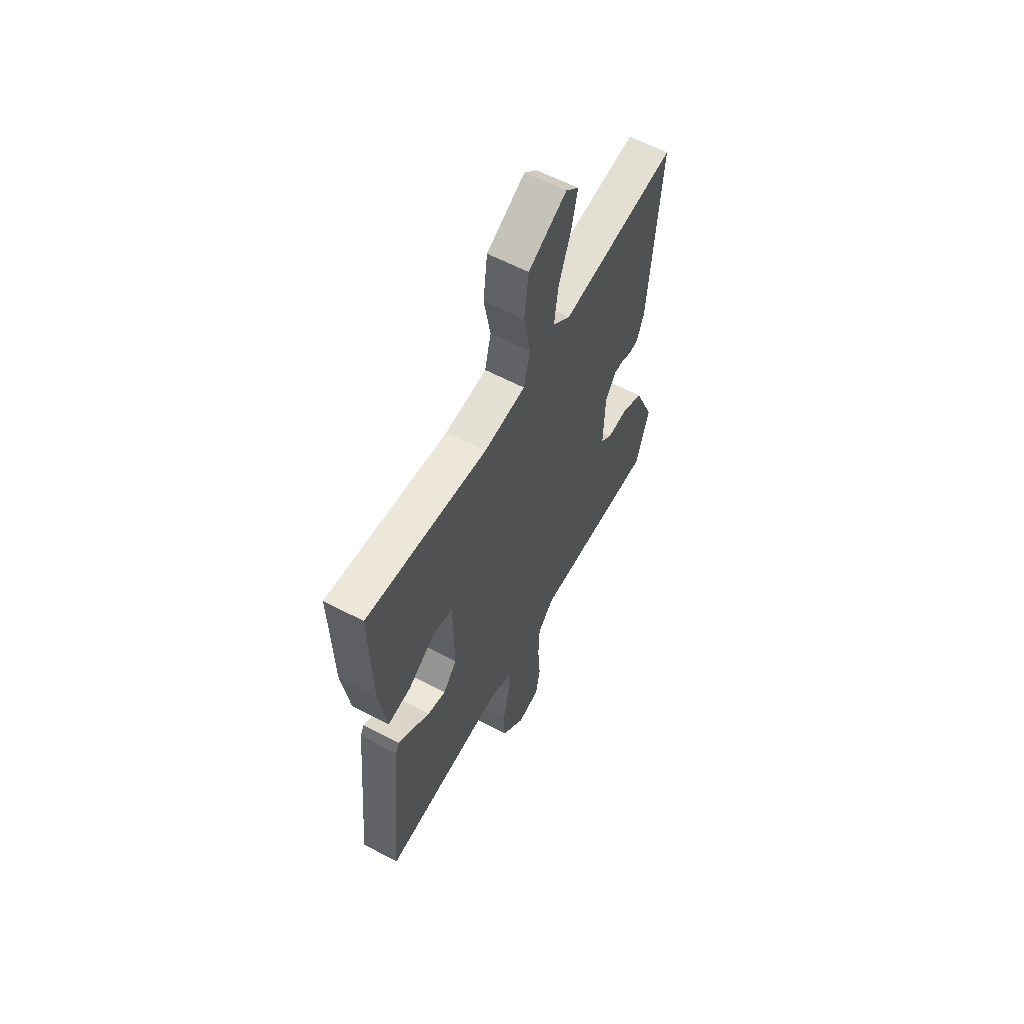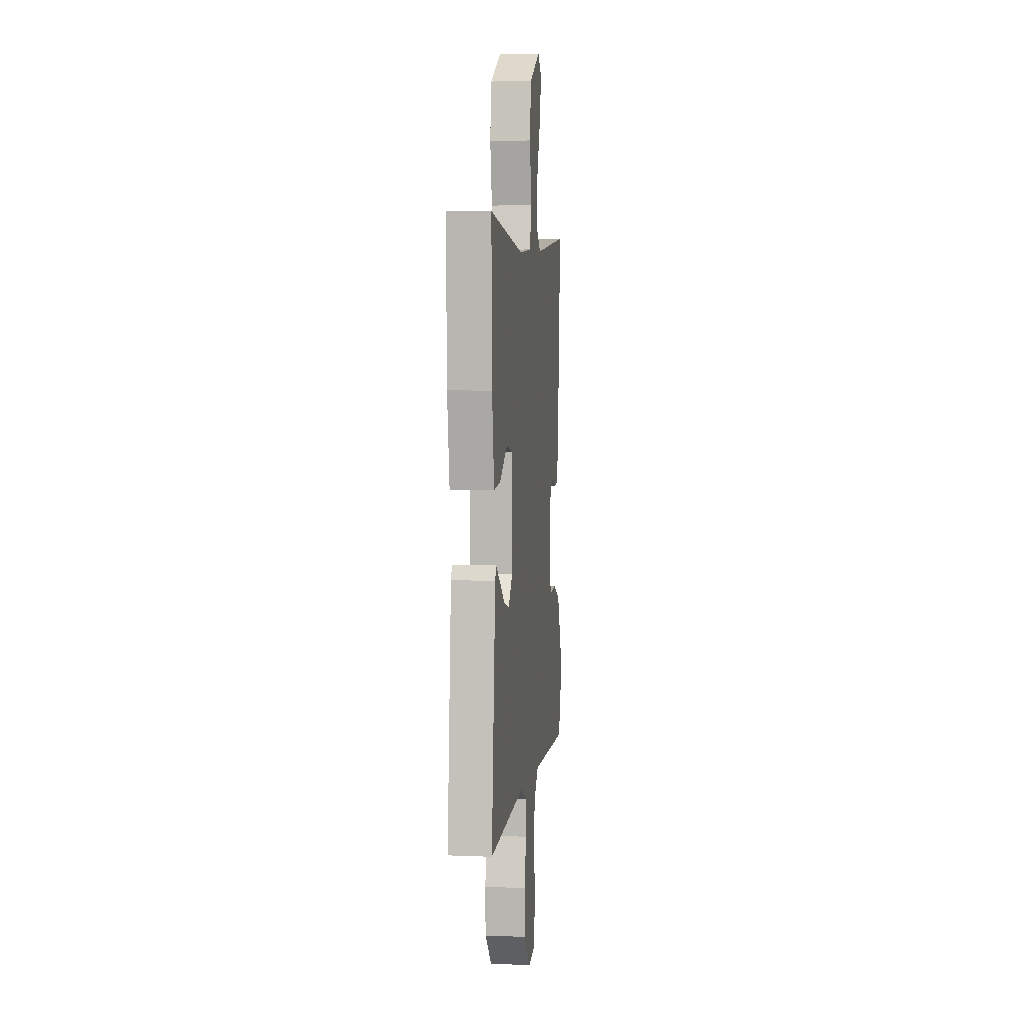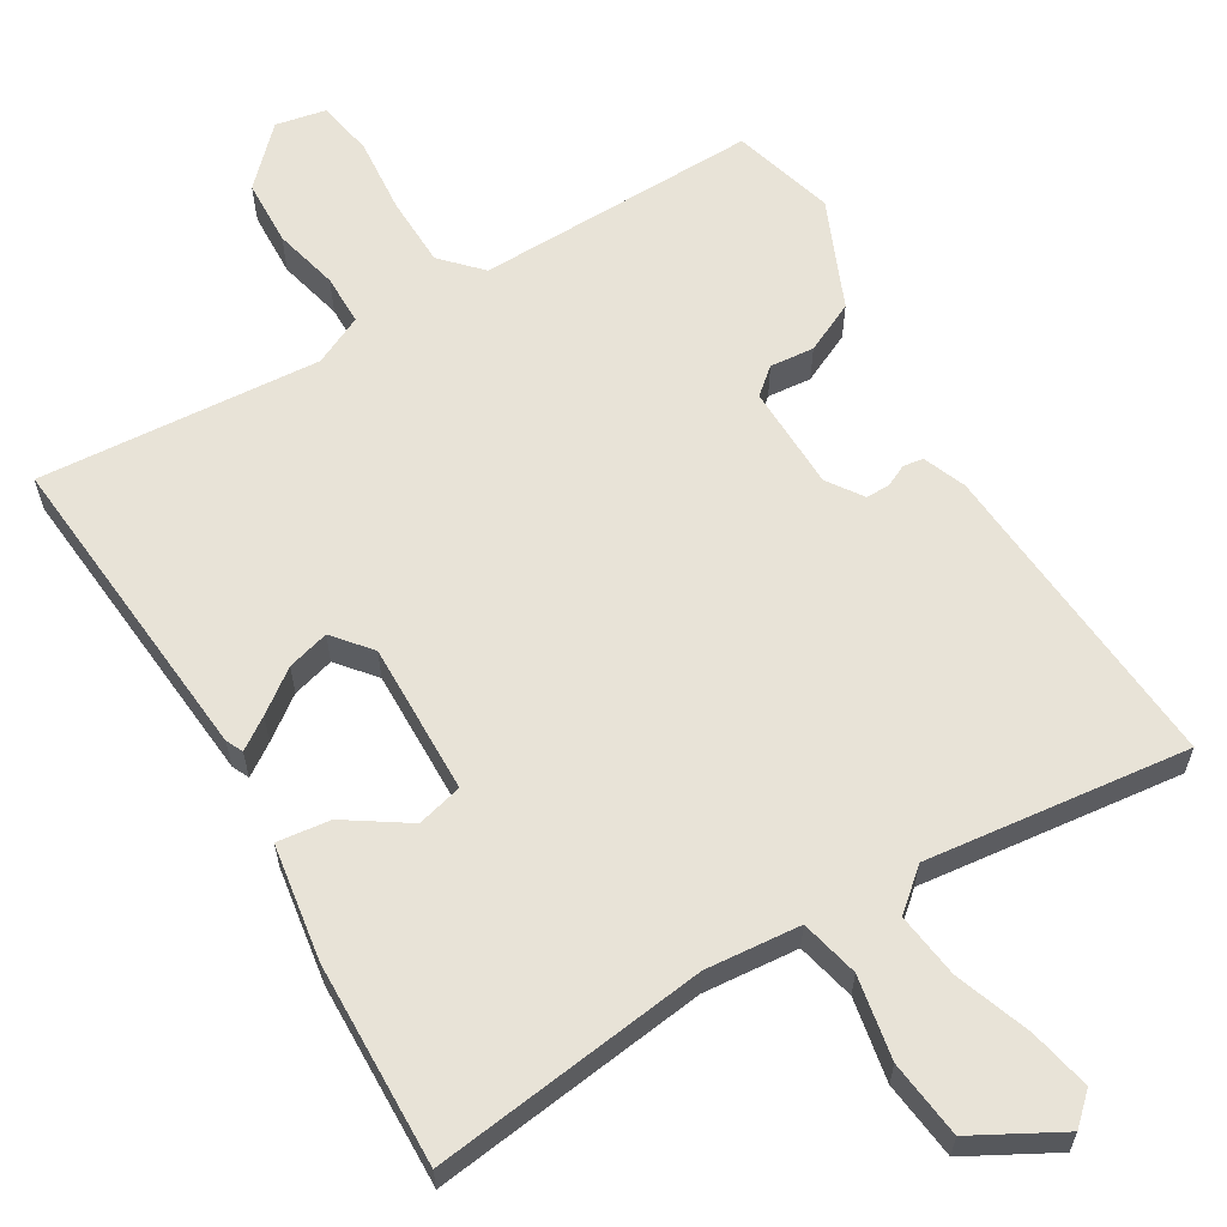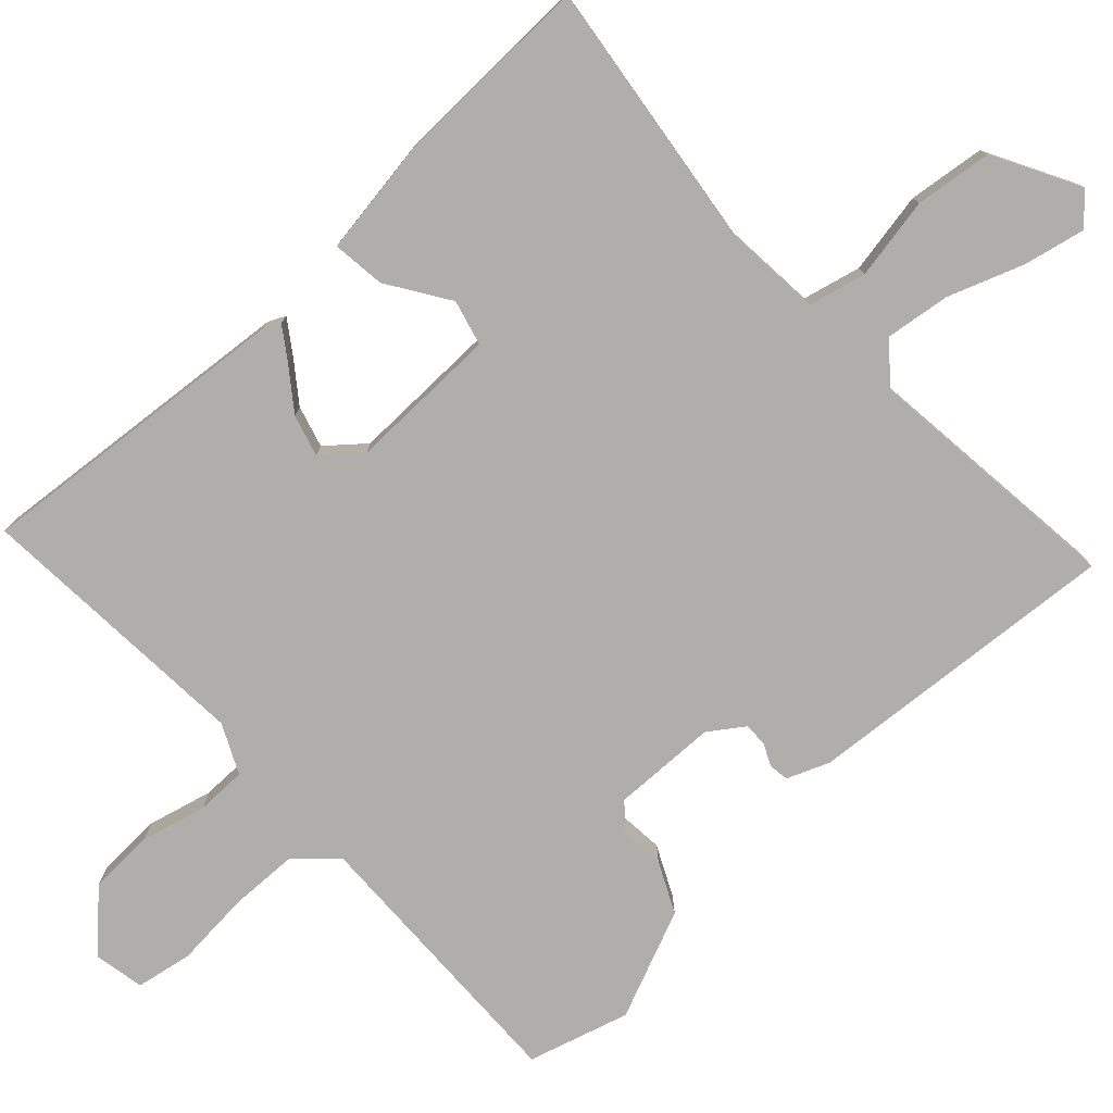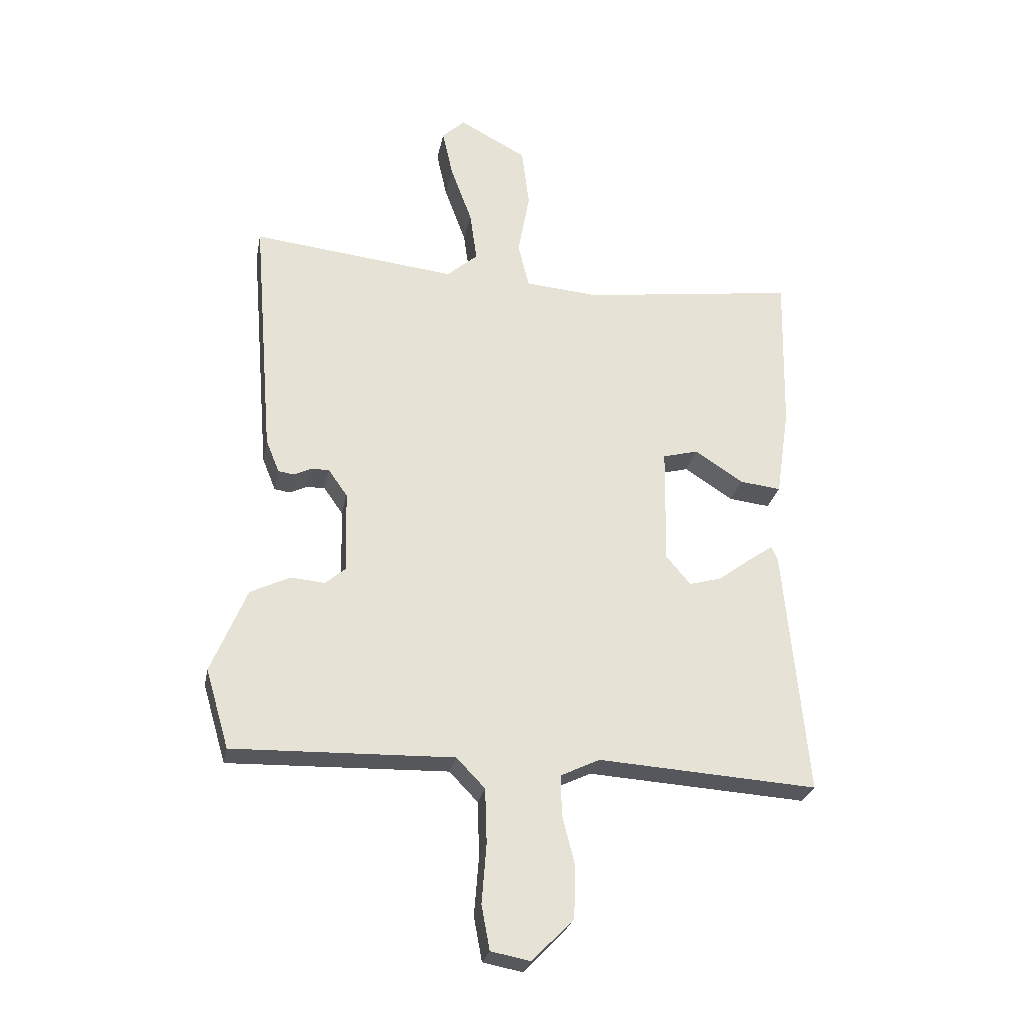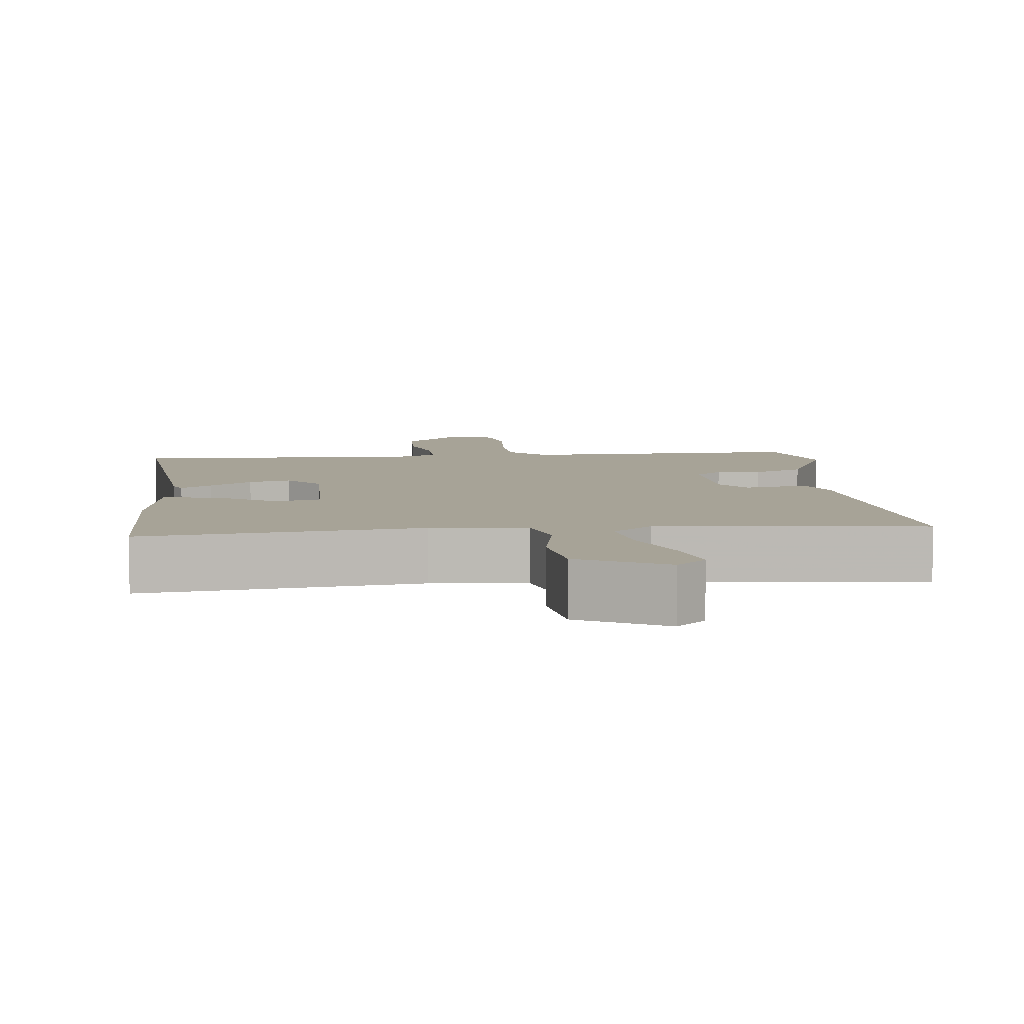
<metadata>
{"format":"obj","ext":"obj","renderer":"f3d","projection":"perspective","resolution":1024,"background":"white","views":[{"elev":60.2,"azim":-61.5,"up":"+Z"},{"elev":5.0,"azim":-82.7,"up":"+Z"},{"elev":61.7,"azim":-30.3,"up":"+Y"},{"elev":-77.7,"azim":-46.9,"up":"+Y"},{"elev":-26.8,"azim":169.0,"up":"+Z"},{"elev":6.7,"azim":-5.8,"up":"+Y"}]}
</metadata>
<code>
v -0.5 0.07 0.5
v -0.132 0.07 0.45
v -0.005 0.07 0.46
v 0.014 0.07 0.538
v -0.006 0.07 0.649
v 0.007 0.07 0.753
v 0.123 0.07 0.815
v 0.162 0.07 0.778
v 0.144 0.07 0.696
v 0.107 0.07 0.595
v 0.095 0.07 0.508
v 0.148 0.07 0.462
v 0.5 0.07 0.5
v 0.465 0.07 0.074
v 0.442 0.07 0.017
v 0.415 0.07 0.013
v 0.386 0.07 0.027
v 0.354 0.07 0.028
v 0.321 0.07 -0.019
v 0.317 0.07 -0.16
v 0.352 0.07 -0.19
v 0.411 0.07 -0.185
v 0.479 0.07 -0.218
v 0.54 0.07 -0.364
v 0.5 0.07 -0.5
v 0.121 0.07 -0.489
v 0.072 0.07 -0.54
v 0.069 0.07 -0.634
v 0.077 0.07 -0.736
v 0.063 0.07 -0.812
v -0.005 0.07 -0.825
v -0.076 0.07 -0.752
v -0.079 0.07 -0.663
v -0.057 0.07 -0.576
v -0.057 0.07 -0.508
v -0.123 0.07 -0.476
v -0.5 0.07 -0.5
v -0.46 0.07 -0.071
v -0.449 0.07 -0.048
v -0.407 0.07 -0.077
v -0.351 0.07 -0.119
v -0.295 0.07 -0.135
v -0.253 0.07 -0.085
v -0.256 0.07 0.118
v -0.317 0.07 0.134
v -0.4 0.07 0.08
v -0.471 0.07 0.072
v -0.494 0.07 0.227
v -0.5 0 0.5
v -0.132 0 0.45
v -0.005 0 0.46
v 0.014 0 0.538
v -0.006 0 0.649
v 0.007 0 0.753
v 0.123 0 0.815
v 0.162 0 0.778
v 0.144 0 0.696
v 0.107 0 0.595
v 0.095 0 0.508
v 0.148 0 0.462
v 0.5 0 0.5
v 0.465 0 0.074
v 0.442 0 0.017
v 0.415 0 0.013
v 0.386 0 0.027
v 0.354 0 0.028
v 0.321 0 -0.019
v 0.317 0 -0.16
v 0.352 0 -0.19
v 0.411 0 -0.185
v 0.479 0 -0.218
v 0.54 0 -0.364
v 0.5 0 -0.5
v 0.121 0 -0.489
v 0.072 0 -0.54
v 0.069 0 -0.634
v 0.077 0 -0.736
v 0.063 0 -0.812
v -0.005 0 -0.825
v -0.076 0 -0.752
v -0.079 0 -0.663
v -0.057 0 -0.576
v -0.057 0 -0.508
v -0.123 0 -0.476
v -0.5 0 -0.5
v -0.46 0 -0.071
v -0.449 0 -0.048
v -0.407 0 -0.077
v -0.351 0 -0.119
v -0.295 0 -0.135
v -0.253 0 -0.085
v -0.256 0 0.118
v -0.317 0 0.134
v -0.4 0 0.08
v -0.471 0 0.072
v -0.494 0 0.227
f 48 1 2
f 47 48 2
f 46 47 2
f 45 46 2
f 44 45 2 3
f 43 44 3
f 39 40 41
f 38 39 41
f 37 38 41
f 36 37 41
f 35 36 41 42
f 32 33 34
f 31 32 34
f 30 31 34
f 29 30 34
f 28 29 34
f 27 28 34 35
f 35 42 43
f 27 35 43
f 26 27 43
f 24 25 26
f 23 24 26
f 22 23 26
f 21 22 26
f 15 16 17
f 14 15 17
f 13 14 17
f 12 13 17
f 11 12 17 18
f 8 9 10
f 7 8 10
f 6 7 10
f 5 6 10
f 4 5 10
f 3 4 10 11
f 11 18 19
f 3 11 19
f 43 3 19
f 20 21 26 43
f 19 20 43
f 50 49 96
f 50 96 95
f 50 95 94
f 50 94 93
f 51 50 93 92
f 51 92 91
f 89 88 87
f 89 87 86
f 89 86 85
f 89 85 84
f 90 89 84 83
f 82 81 80
f 82 80 79
f 82 79 78
f 82 78 77
f 82 77 76
f 83 82 76 75
f 91 90 83
f 91 83 75
f 91 75 74
f 74 73 72
f 74 72 71
f 74 71 70
f 74 70 69
f 65 64 63
f 65 63 62
f 65 62 61
f 65 61 60
f 66 65 60 59
f 58 57 56
f 58 56 55
f 58 55 54
f 58 54 53
f 58 53 52
f 59 58 52 51
f 67 66 59
f 67 59 51
f 67 51 91
f 91 74 69 68
f 91 68 67
f 1 49 50 2
f 2 50 51 3
f 3 51 52 4
f 4 52 53 5
f 5 53 54 6
f 6 54 55 7
f 7 55 56 8
f 8 56 57 9
f 9 57 58 10
f 10 58 59 11
f 11 59 60 12
f 12 60 61 13
f 13 61 62 14
f 14 62 63 15
f 15 63 64 16
f 16 64 65 17
f 17 65 66 18
f 18 66 67 19
f 19 67 68 20
f 20 68 69 21
f 21 69 70 22
f 22 70 71 23
f 23 71 72 24
f 24 72 73 25
f 25 73 74 26
f 26 74 75 27
f 27 75 76 28
f 28 76 77 29
f 29 77 78 30
f 30 78 79 31
f 31 79 80 32
f 32 80 81 33
f 33 81 82 34
f 34 82 83 35
f 35 83 84 36
f 36 84 85 37
f 37 85 86 38
f 38 86 87 39
f 39 87 88 40
f 40 88 89 41
f 41 89 90 42
f 42 90 91 43
f 43 91 92 44
f 44 92 93 45
f 45 93 94 46
f 46 94 95 47
f 47 95 96 48
f 48 96 49 1

</code>
